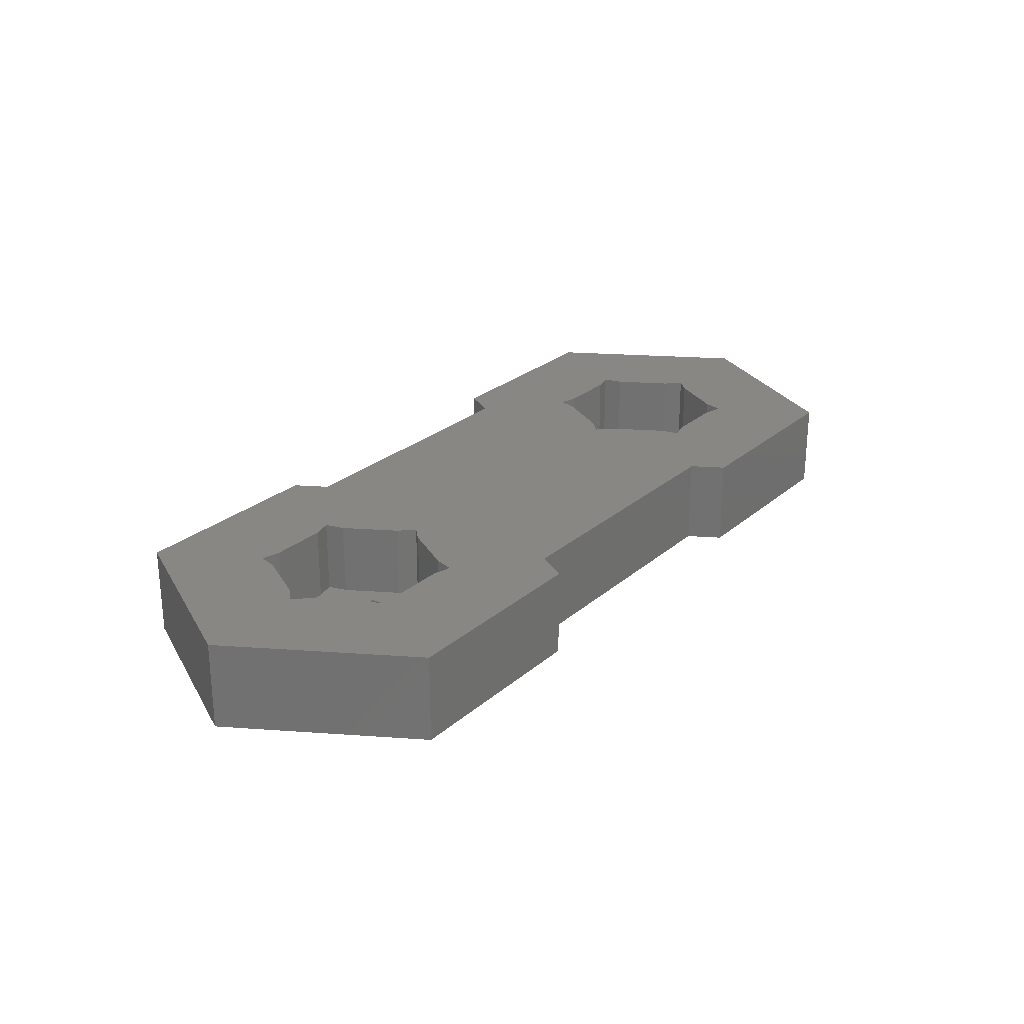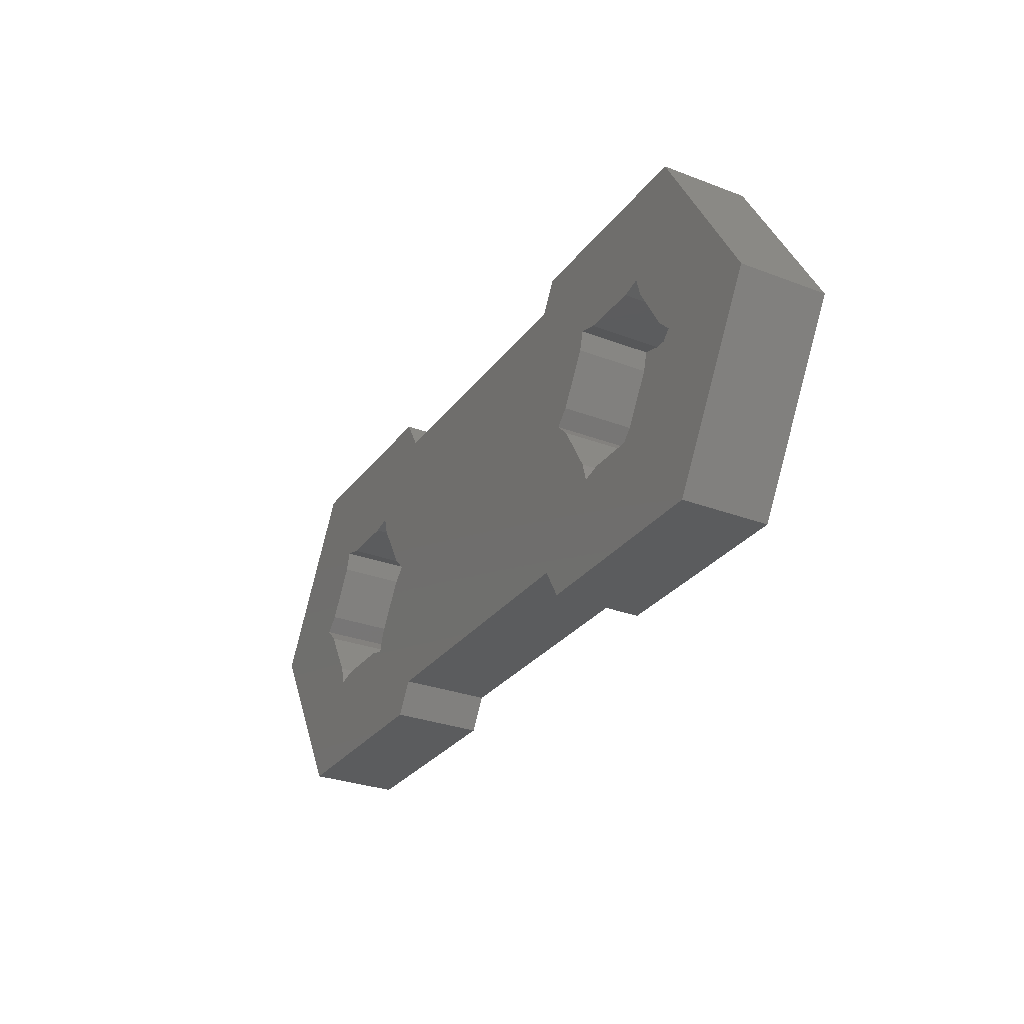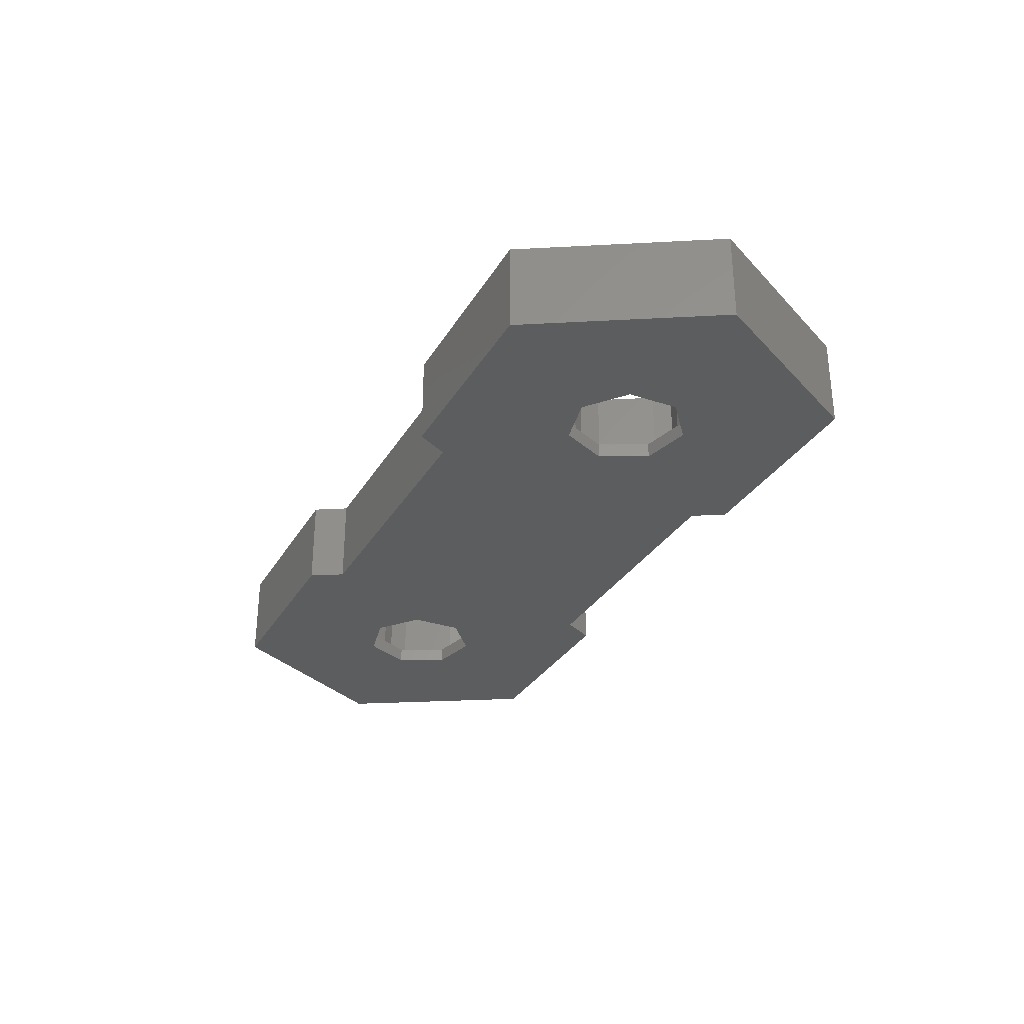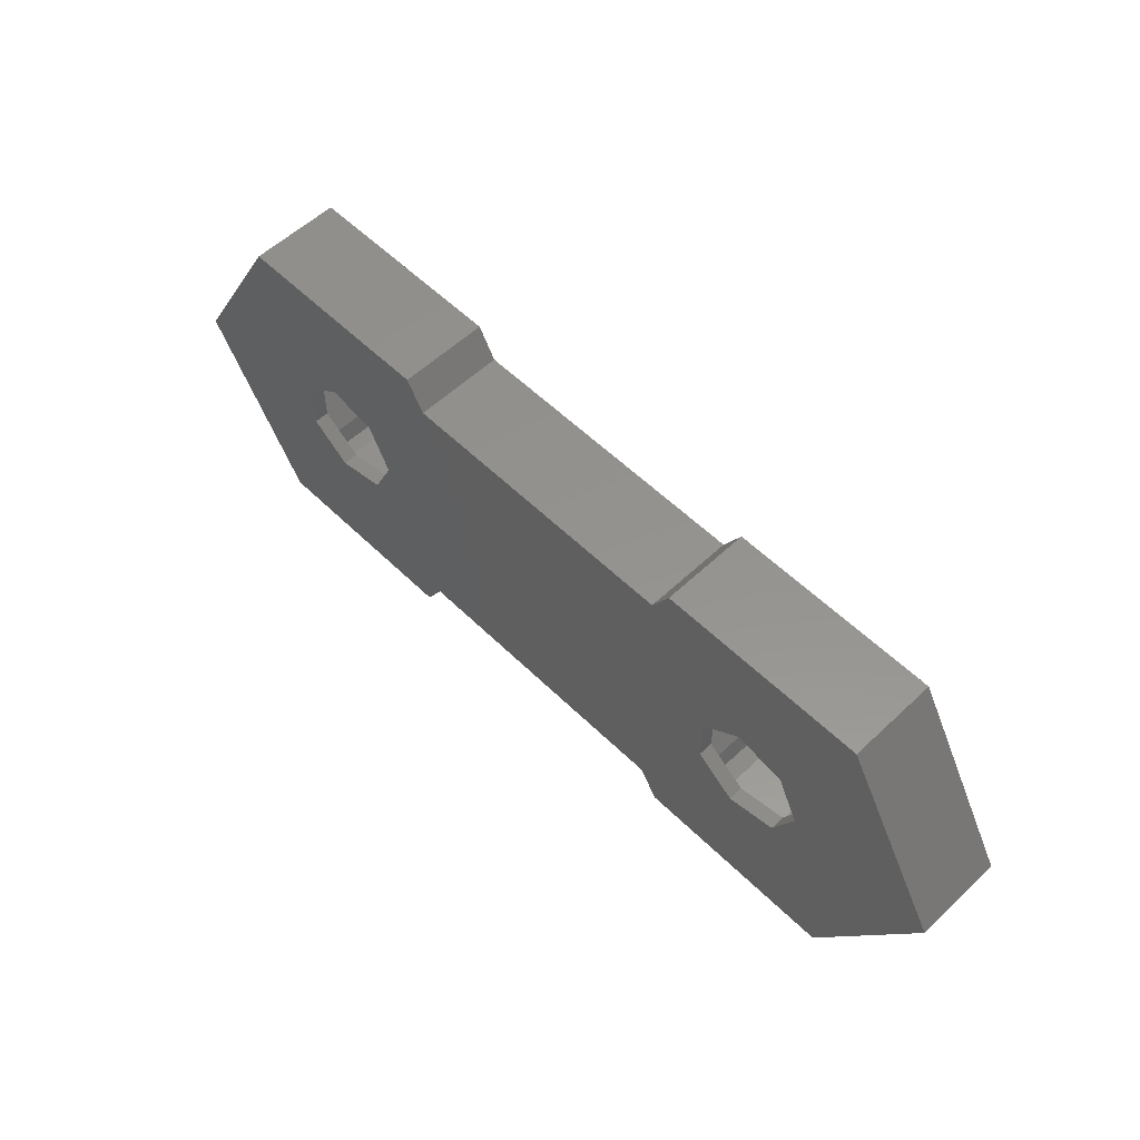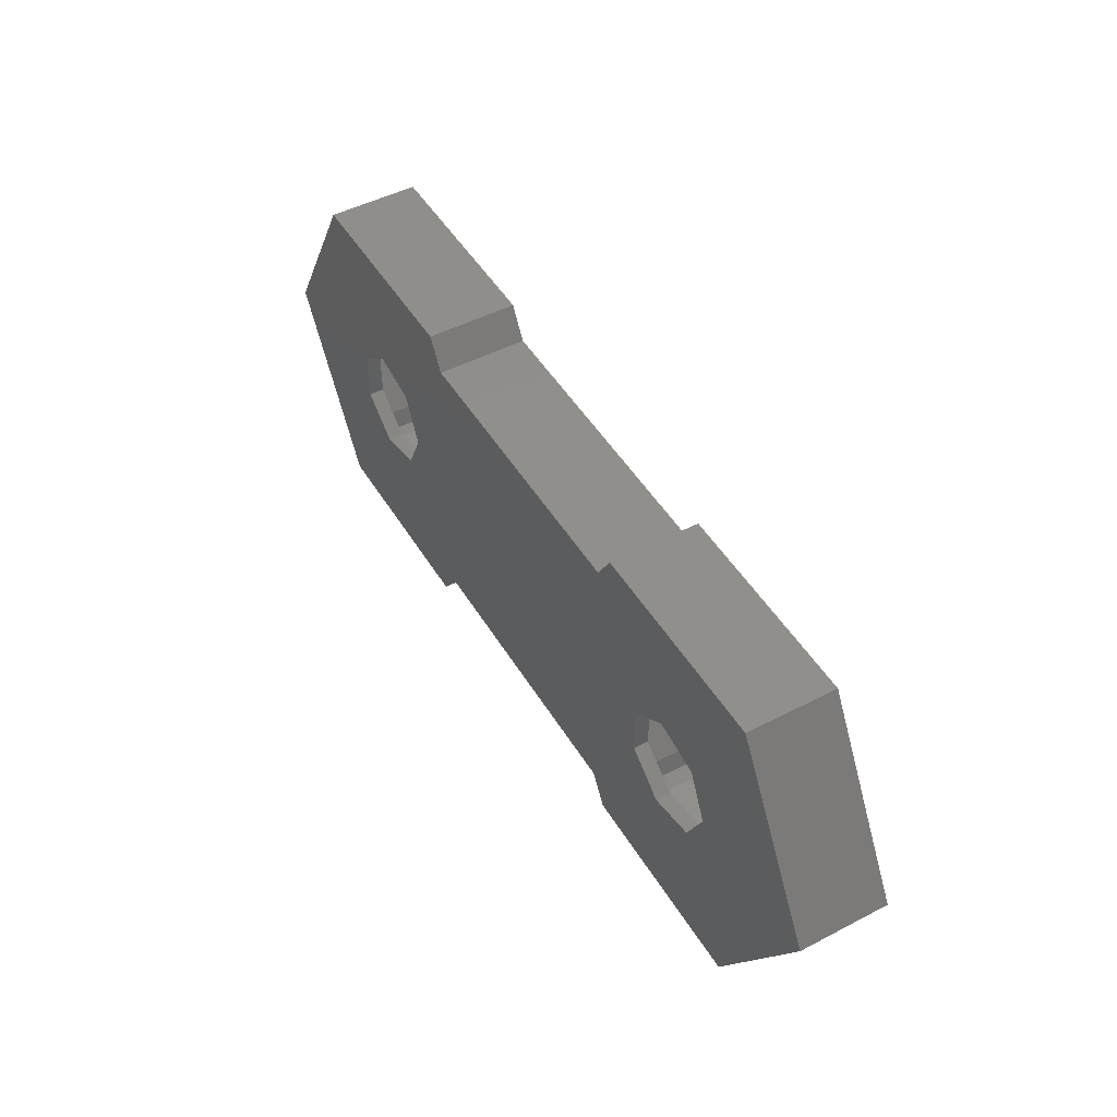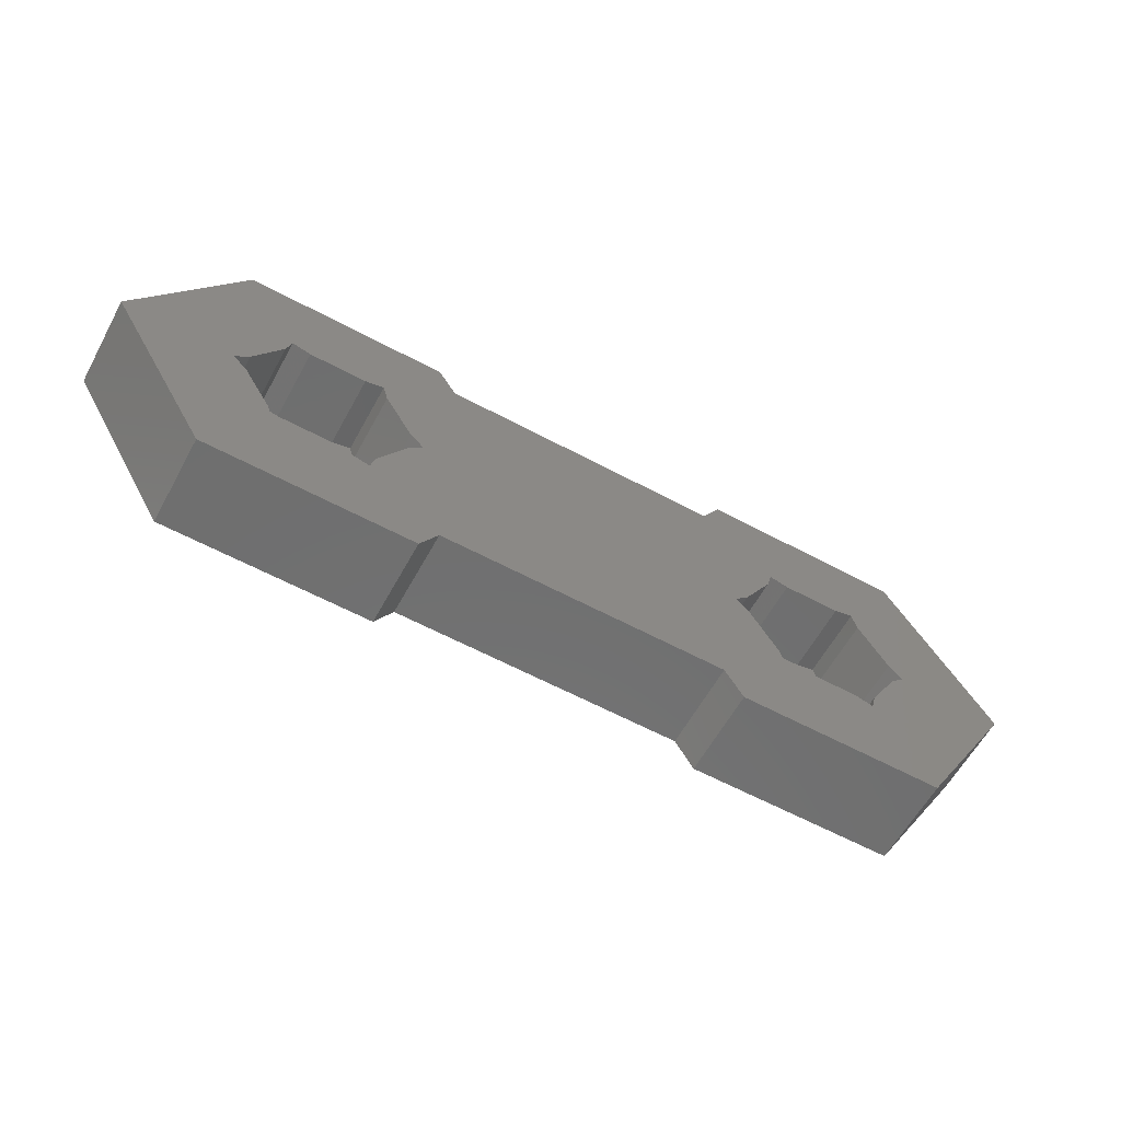
<metadata>
{"format":"stl","ext":"stl","renderer":"f3d","projection":"perspective","resolution":1024,"background":"white","views":[{"elev":25.4,"azim":-53.5,"up":"+Z"},{"elev":-29.1,"azim":60.5,"up":"+Y"},{"elev":-30.7,"azim":64.4,"up":"+Z"},{"elev":56.4,"azim":-134.5,"up":"+Y"},{"elev":48.5,"azim":-120.1,"up":"+Y"},{"elev":-60.7,"azim":-28.7,"up":"+Y"}]}
</metadata>
<code>
# stl→obj: 128 verts, 260 faces
v -16 0 0
v -12.5 6.062 0
v -12.5 -6.062 0
v -10.25 1.562 0
v -5.5 6.062 0
v -7.2 -0.8668 0
v -4.887 5 0
v 4.887 5 0
v 5.5 6.062 0
v 12.5 6.062 0
v 10.8 0.8668 0
v 16 0 0
v 5.5 -6.062 0
v 12.5 -6.062 0
v 4.887 -5 0
v 9.445 -1.948 0
v -8.555 -1.948 0
v -10.25 -1.562 0
v -11 2.447e-16 0
v 7.754 -1.562 0
v -8.555 1.948 0
v -7.2 0.8668 0
v -4.887 -5 0
v 7.002 2.447e-16 0
v 10.8 -0.8668 0
v 9.445 1.948 0
v 7.754 1.562 0
v -5.5 -6.062 0
v -16 0 3
v -12.5 6.062 3
v -12.5 -6.062 3
v -5.5 -6.062 3
v -4.887 -5 3
v 4.887 -5 3
v 5.5 -6.062 3
v 12.5 -6.062 3
v 16 0 3
v 12.5 6.062 3
v 5.5 6.062 3
v 4.887 5 3
v -4.887 5 3
v -5.5 6.062 3
v -11 2.447e-16 0.5
v -10.25 -1.562 0.5
v -10.25 1.562 0.5
v -8.555 1.948 0.5
v -7.2 0.8668 0.5
v -7.2 -0.8668 0.5
v -8.555 -1.948 0.5
v 7.002 2.447e-16 0.5
v 7.754 -1.562 0.5
v 7.754 1.562 0.5
v 9.445 1.948 0.5
v 10.8 0.8668 0.5
v 10.8 -0.8668 0.5
v 9.445 -1.948 0.5
v 6.213 0.4732 3
v 7.197 2.177 3
v -12.26 7.984e-16 3
v -7.37 2.823 3
v -7.197 2.177 3
v 7.37 -2.823 3
v 9.984 2.65 3
v 10.63 2.823 3
v -11.79 0.4732 3
v -10.63 -2.823 3
v -11.79 -0.4732 3
v -10.8 2.177 3
v -10.63 2.823 3
v -8.016 2.65 3
v -9.984 2.65 3
v -5.74 -3.992e-16 3
v -6.213 -0.4732 3
v -6.213 0.4732 3
v -7.37 -2.823 3
v -8.016 -2.65 3
v -7.197 -2.177 3
v -9.984 -2.65 3
v -10.8 -2.177 3
v 7.197 -2.177 3
v 5.74 7.984e-16 3
v 6.213 -0.4732 3
v 12.26 -3.992e-16 3
v 11.79 -0.4732 3
v 10.8 2.177 3
v 11.79 0.4732 3
v 7.37 2.823 3
v 8.016 2.65 3
v 9.984 -2.65 3
v 8.016 -2.65 3
v 10.8 -2.177 3
v 10.63 -2.823 3
v -11.79 -0.4732 0.5
v -10.8 -2.177 0.5
v -9.984 -2.65 0.5
v -10.63 -2.823 0.5
v -8.016 -2.65 0.5
v -8.016 2.65 0.5
v -7.197 2.177 0.5
v -10.8 2.177 0.5
v -9.984 2.65 0.5
v -10.63 2.823 0.5
v -12.26 7.984e-16 0.5
v -11.79 0.4732 0.5
v -5.74 -3.992e-16 0.5
v -6.213 0.4732 0.5
v -6.213 -0.4732 0.5
v -7.37 2.823 0.5
v -7.197 -2.177 0.5
v -7.37 -2.823 0.5
v 6.213 -0.4732 0.5
v 7.197 -2.177 0.5
v 8.016 -2.65 0.5
v 7.37 -2.823 0.5
v 9.984 -2.65 0.5
v 9.984 2.65 0.5
v 10.8 2.177 0.5
v 7.197 2.177 0.5
v 8.016 2.65 0.5
v 7.37 2.823 0.5
v 5.74 7.984e-16 0.5
v 6.213 0.4732 0.5
v 12.26 -3.992e-16 0.5
v 11.79 0.4732 0.5
v 11.79 -0.4732 0.5
v 10.63 2.823 0.5
v 10.8 -2.177 0.5
v 10.63 -2.823 0.5
f 1 2 3
f 4 2 5
f 6 7 8
f 8 9 10
f 8 10 3
f 11 10 12
f 13 12 14
f 15 12 13
f 16 12 15
f 17 3 18
f 3 2 19
f 16 3 20
f 3 19 18
f 21 5 7
f 3 17 8
f 21 7 22
f 17 6 8
f 22 7 6
f 4 5 21
f 19 2 4
f 16 23 3
f 3 24 20
f 25 12 16
f 23 16 15
f 11 12 25
f 26 10 11
f 27 10 26
f 3 10 27
f 3 27 24
f 28 3 23
f 1 29 2
f 2 29 30
f 1 3 29
f 29 3 31
f 31 3 28
f 32 31 28
f 32 28 23
f 33 32 23
f 33 23 15
f 34 33 15
f 15 13 34
f 34 13 35
f 35 13 14
f 36 35 14
f 36 14 12
f 37 36 12
f 12 10 38
f 37 12 38
f 9 39 10
f 10 39 38
f 8 40 9
f 9 40 39
f 7 41 8
f 8 41 40
f 7 5 42
f 41 7 42
f 2 30 5
f 5 30 42
f 43 44 18
f 19 43 18
f 4 45 43
f 19 4 43
f 21 46 45
f 4 21 45
f 22 47 46
f 21 22 46
f 47 22 48
f 48 22 6
f 48 6 49
f 49 6 17
f 49 17 44
f 44 17 18
f 50 51 20
f 24 50 20
f 27 52 50
f 24 27 50
f 26 53 52
f 27 26 52
f 11 54 53
f 26 11 53
f 54 11 55
f 55 11 25
f 55 25 56
f 56 25 16
f 56 16 51
f 51 16 20
f 30 29 31
f 57 58 41
f 59 30 31
f 60 61 34
f 36 34 35
f 62 30 36
f 63 64 40
f 38 39 37
f 59 65 30
f 66 67 31
f 67 59 31
f 68 30 65
f 69 30 68
f 70 30 71
f 72 73 33
f 61 74 34
f 36 60 34
f 36 30 60
f 75 76 32
f 73 77 33
f 34 72 33
f 34 74 72
f 33 77 32
f 77 75 32
f 70 60 30
f 57 41 30
f 32 78 31
f 78 66 31
f 79 67 66
f 62 80 30
f 81 30 82
f 57 30 81
f 83 84 37
f 85 86 37
f 40 41 58
f 86 83 37
f 40 58 87
f 40 87 88
f 64 85 37
f 40 88 63
f 39 64 37
f 39 40 64
f 89 90 36
f 37 84 36
f 84 91 36
f 91 92 36
f 92 89 36
f 90 62 36
f 82 30 80
f 41 42 30
f 76 78 32
f 69 71 30
f 93 94 95
f 95 94 96
f 44 95 97
f 43 45 93
f 45 46 98
f 46 47 99
f 100 93 101
f 102 100 101
f 103 93 104
f 47 105 106
f 47 48 107
f 101 45 98
f 101 93 45
f 98 46 108
f 46 99 108
f 99 47 106
f 47 107 105
f 107 48 109
f 109 49 110
f 93 95 44
f 100 104 93
f 48 49 109
f 49 44 97
f 49 97 110
f 44 43 93
f 111 112 113
f 113 112 114
f 51 113 115
f 50 52 111
f 52 53 116
f 53 54 117
f 118 111 119
f 120 118 119
f 121 111 122
f 54 123 124
f 54 55 125
f 119 52 116
f 119 111 52
f 116 53 126
f 53 117 126
f 117 54 124
f 54 125 123
f 125 55 127
f 127 56 128
f 111 113 51
f 118 122 111
f 55 56 127
f 56 51 115
f 56 115 128
f 51 50 111
f 67 79 94
f 93 67 94
f 59 67 93
f 103 59 93
f 79 66 96
f 94 79 96
f 78 95 66
f 66 95 96
f 76 97 78
f 78 97 95
f 75 110 76
f 76 110 97
f 77 109 75
f 75 109 110
f 73 107 77
f 77 107 109
f 72 105 73
f 73 105 107
f 72 74 105
f 105 74 106
f 74 61 106
f 106 61 99
f 61 60 99
f 99 60 108
f 108 60 70
f 98 108 70
f 98 70 71
f 101 98 71
f 101 71 69
f 102 101 69
f 102 69 68
f 100 102 68
f 100 68 65
f 104 100 65
f 104 65 59
f 103 104 59
f 81 82 111
f 121 81 111
f 82 80 112
f 111 82 112
f 80 62 114
f 112 80 114
f 90 113 62
f 62 113 114
f 89 115 90
f 90 115 113
f 92 128 89
f 89 128 115
f 91 127 92
f 92 127 128
f 84 125 91
f 91 125 127
f 83 123 84
f 84 123 125
f 83 86 123
f 123 86 124
f 86 85 124
f 124 85 117
f 85 64 117
f 117 64 126
f 126 64 63
f 116 126 63
f 116 63 88
f 119 116 88
f 119 88 87
f 120 119 87
f 120 87 58
f 118 120 58
f 118 58 57
f 122 118 57
f 122 57 81
f 121 122 81

</code>
